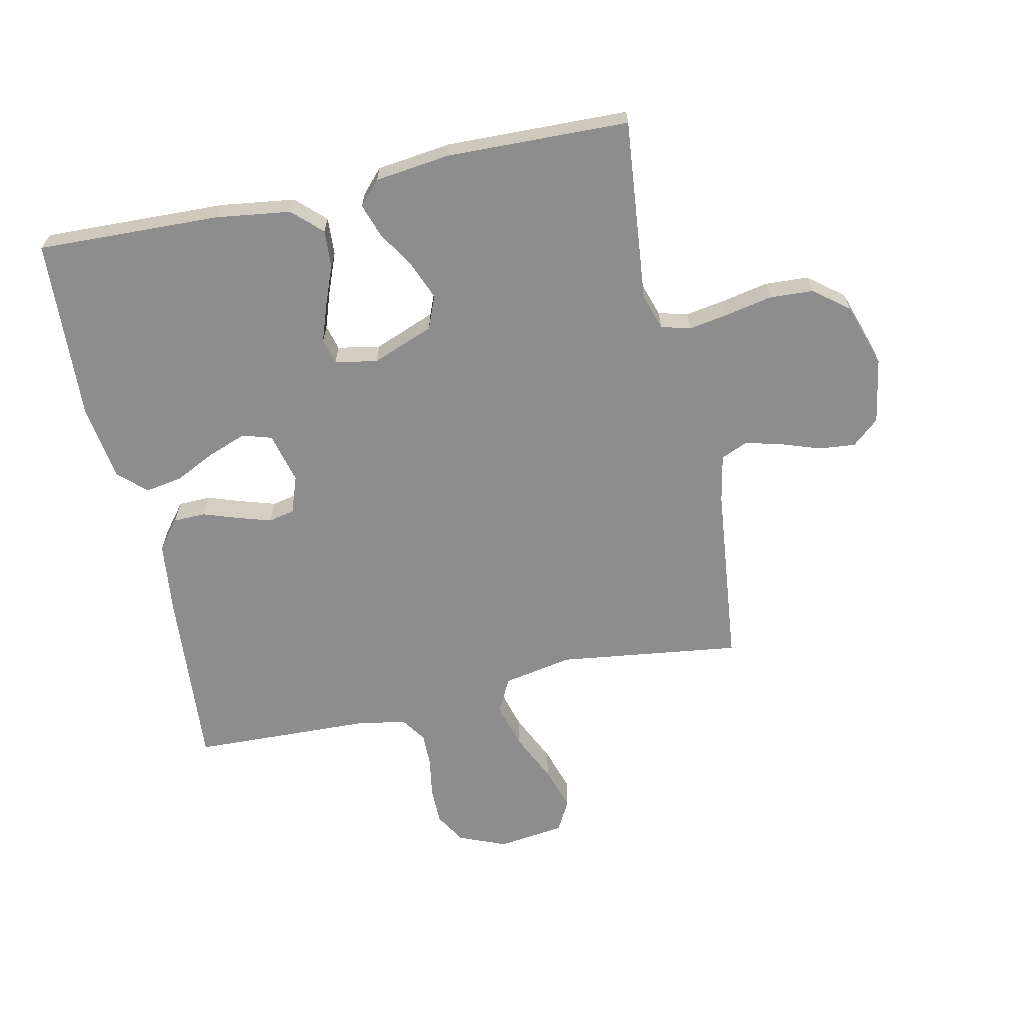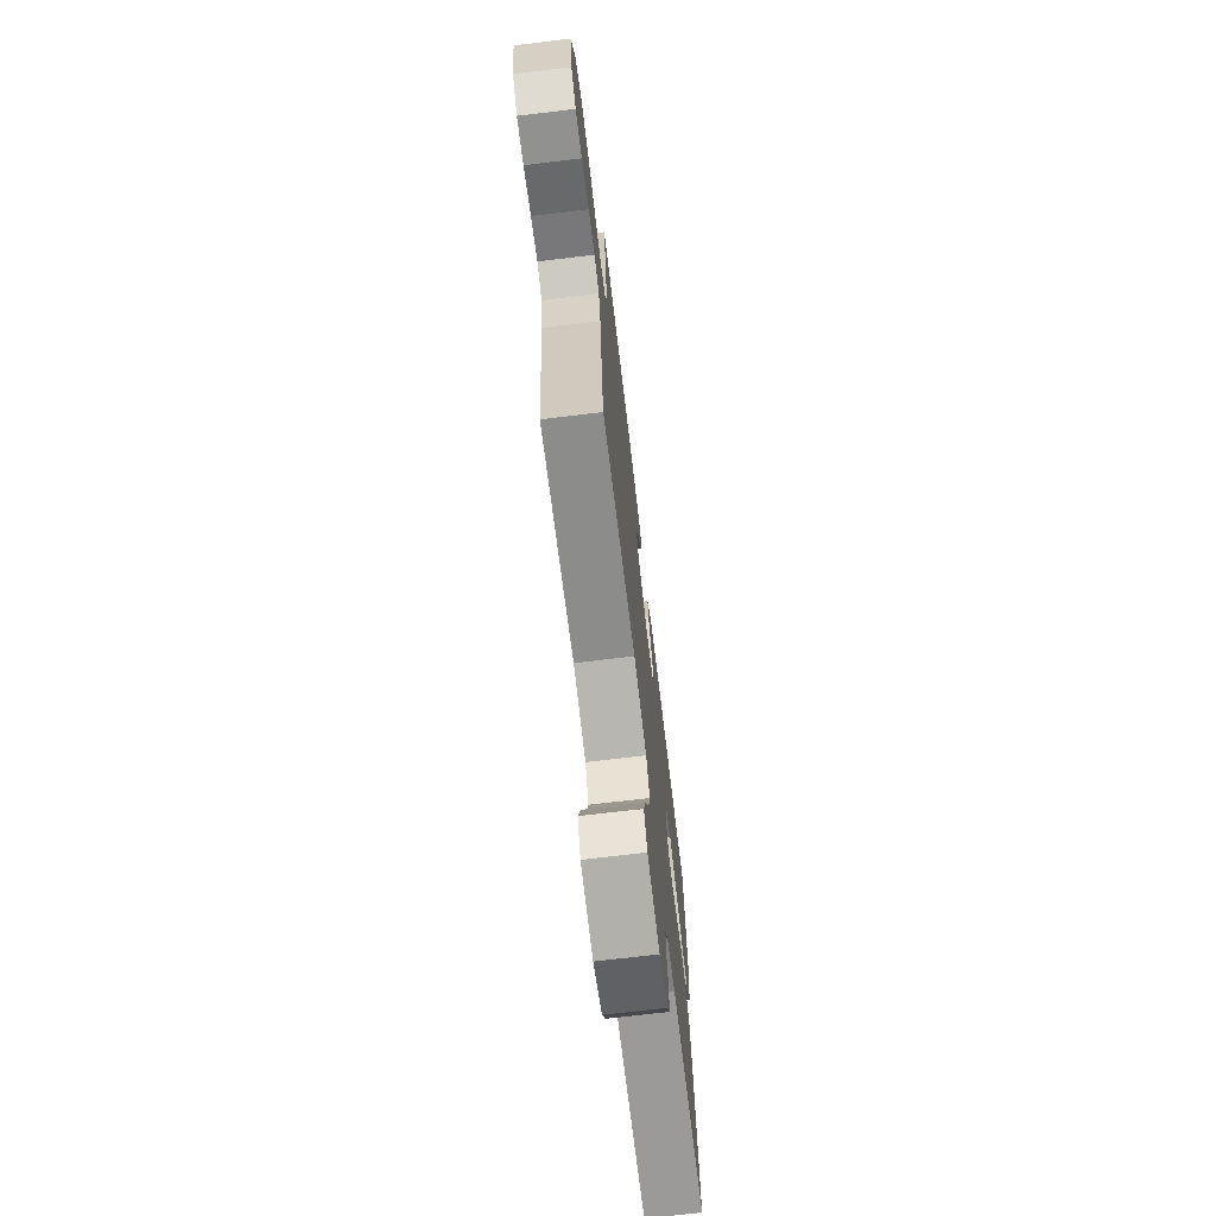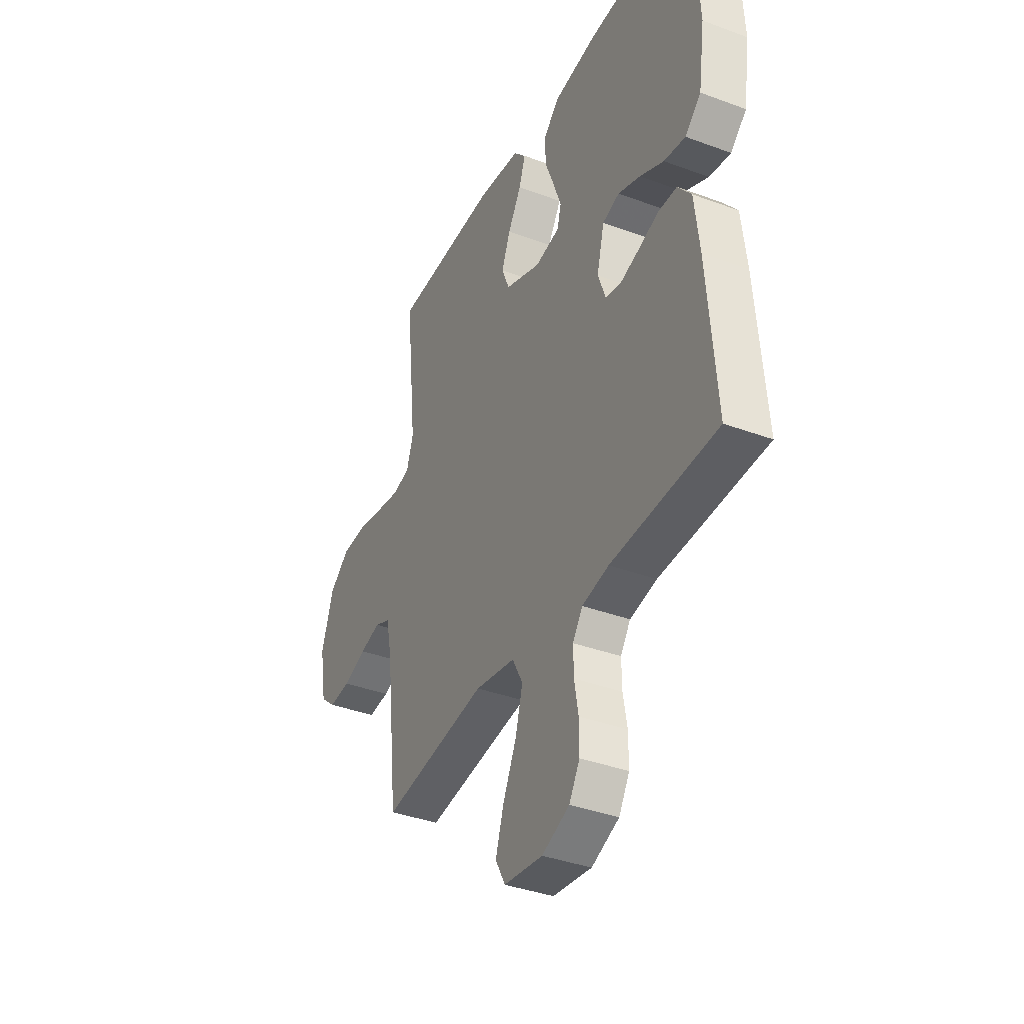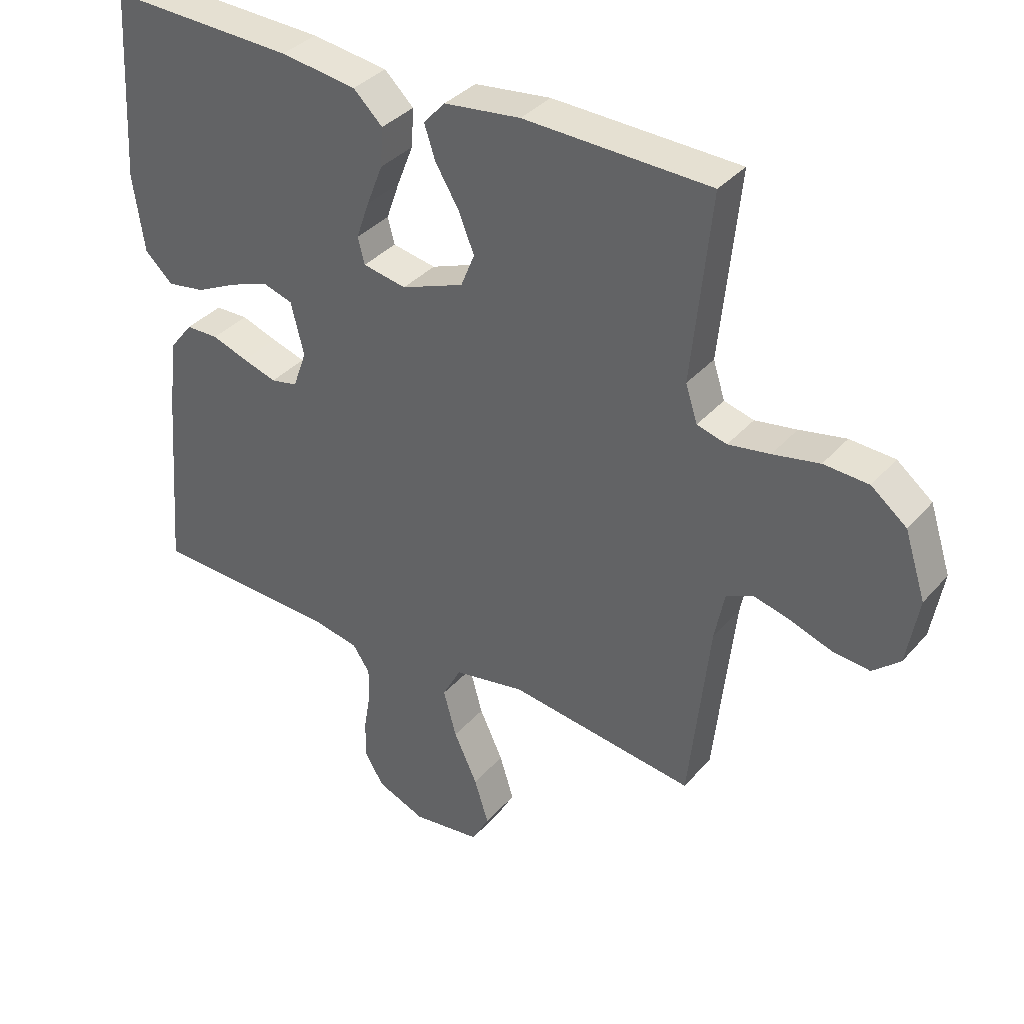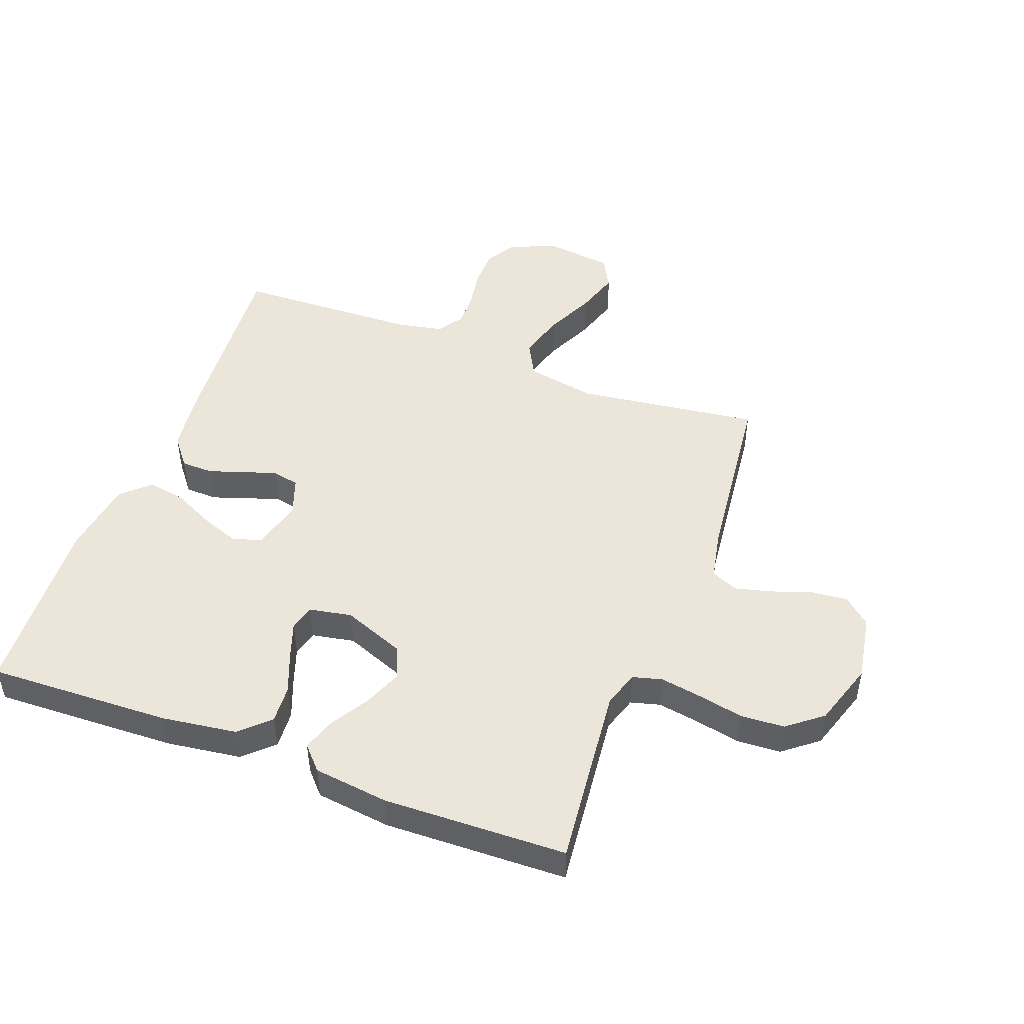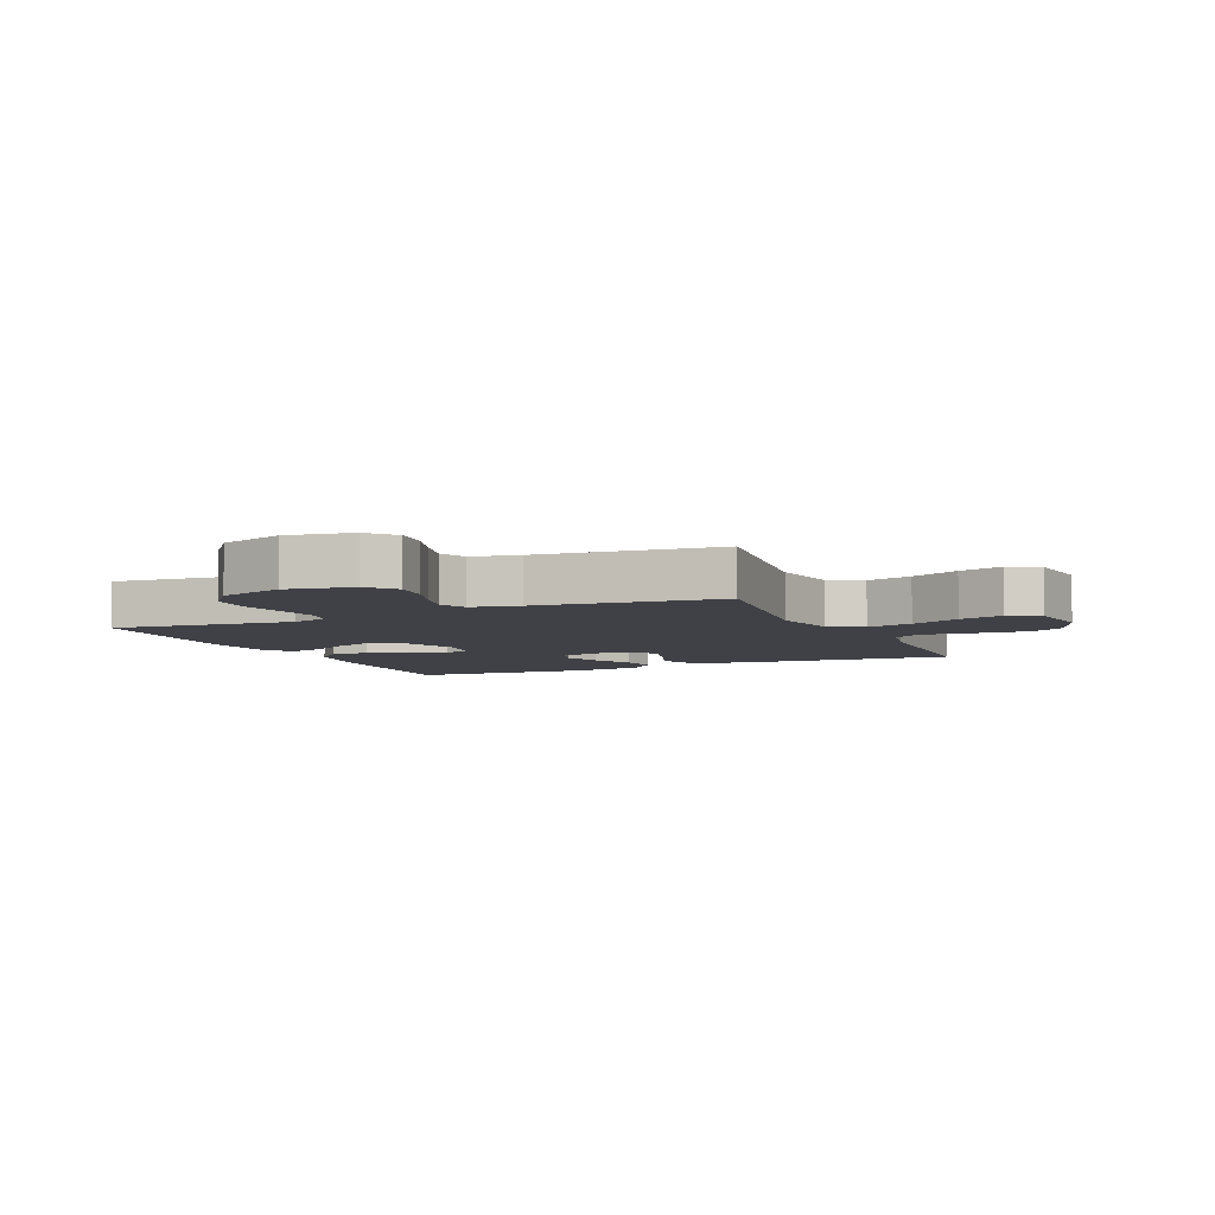
<metadata>
{"format":"obj","ext":"obj","renderer":"f3d","projection":"perspective","resolution":1024,"background":"white","views":[{"elev":-64.7,"azim":12.3,"up":"+Y"},{"elev":-71.5,"azim":96.8,"up":"+Z"},{"elev":-37.6,"azim":-115.4,"up":"+Z"},{"elev":36.1,"azim":35.3,"up":"+Z"},{"elev":48.1,"azim":20.6,"up":"+Y"},{"elev":-6.0,"azim":113.9,"up":"+Y"}]}
</metadata>
<code>
v -0.5 0.07 -0.5
v -0.476 0.07 -0.2
v -0.462 0.07 -0.082
v -0.424 0.07 -0.034
v -0.371 0.07 -0.033
v -0.313 0.07 -0.053
v -0.258 0.07 -0.07
v -0.215 0.07 -0.061
v -0.193 0.07 0
v -0.214 0.07 0.084
v -0.262 0.07 0.099
v -0.325 0.07 0.076
v -0.393 0.07 0.043
v -0.454 0.07 0.033
v -0.499 0.07 0.075
v -0.517 0.07 0.2
v -0.5 0.07 0.5
v -0.2 0.07 0.489
v -0.077 0.07 0.472
v -0.03 0.07 0.427
v -0.034 0.07 0.365
v -0.06 0.07 0.299
v -0.081 0.07 0.239
v -0.07 0.07 0.197
v 0 0.07 0.184
v 0.101 0.07 0.223
v 0.123 0.07 0.277
v 0.098 0.07 0.339
v 0.06 0.07 0.402
v 0.042 0.07 0.456
v 0.077 0.07 0.494
v 0.2 0.07 0.509
v 0.5 0.07 0.5
v 0.469 0.07 0.2
v 0.488 0.07 0.141
v 0.536 0.07 0.128
v 0.603 0.07 0.139
v 0.678 0.07 0.154
v 0.75 0.07 0.15
v 0.807 0.07 0.105
v 0.841 0.07 0
v 0.822 0.07 -0.108
v 0.778 0.07 -0.146
v 0.718 0.07 -0.14
v 0.652 0.07 -0.117
v 0.593 0.07 -0.102
v 0.549 0.07 -0.121
v 0.533 0.07 -0.2
v 0.5 0.07 -0.5
v 0.2 0.07 -0.46
v 0.086 0.07 -0.481
v 0.056 0.07 -0.537
v 0.077 0.07 -0.613
v 0.115 0.07 -0.694
v 0.138 0.07 -0.767
v 0.11 0.07 -0.818
v 0 0.07 -0.832
v -0.078 0.07 -0.8
v -0.108 0.07 -0.749
v -0.108 0.07 -0.687
v -0.097 0.07 -0.623
v -0.096 0.07 -0.567
v -0.124 0.07 -0.526
v -0.2 0.07 -0.511
v -0.5 0 -0.5
v -0.476 0 -0.2
v -0.462 0 -0.082
v -0.424 0 -0.034
v -0.371 0 -0.033
v -0.313 0 -0.053
v -0.258 0 -0.07
v -0.215 0 -0.061
v -0.193 0 0
v -0.214 0 0.084
v -0.262 0 0.099
v -0.325 0 0.076
v -0.393 0 0.043
v -0.454 0 0.033
v -0.499 0 0.075
v -0.517 0 0.2
v -0.5 0 0.5
v -0.2 0 0.489
v -0.077 0 0.472
v -0.03 0 0.427
v -0.034 0 0.365
v -0.06 0 0.299
v -0.081 0 0.239
v -0.07 0 0.197
v 0 0 0.184
v 0.101 0 0.223
v 0.123 0 0.277
v 0.098 0 0.339
v 0.06 0 0.402
v 0.042 0 0.456
v 0.077 0 0.494
v 0.2 0 0.509
v 0.5 0 0.5
v 0.469 0 0.2
v 0.488 0 0.141
v 0.536 0 0.128
v 0.603 0 0.139
v 0.678 0 0.154
v 0.75 0 0.15
v 0.807 0 0.105
v 0.841 0 0
v 0.822 0 -0.108
v 0.778 0 -0.146
v 0.718 0 -0.14
v 0.652 0 -0.117
v 0.593 0 -0.102
v 0.549 0 -0.121
v 0.533 0 -0.2
v 0.5 0 -0.5
v 0.2 0 -0.46
v 0.086 0 -0.481
v 0.056 0 -0.537
v 0.077 0 -0.613
v 0.115 0 -0.694
v 0.138 0 -0.767
v 0.11 0 -0.818
v 0 0 -0.832
v -0.078 0 -0.8
v -0.108 0 -0.749
v -0.108 0 -0.687
v -0.097 0 -0.623
v -0.096 0 -0.567
v -0.124 0 -0.526
v -0.2 0 -0.511
f 58 59 60 61
f 58 61 62
f 57 58 62
f 56 57 62
f 53 54 55 56
f 52 53 56 62
f 51 52 62 63
f 48 49 50
f 47 48 50 51
f 42 43 44 45
f 42 45 46
f 41 42 46
f 40 41 46
f 37 38 39 40
f 36 37 40 46
f 35 36 46 47
f 31 32 33 34
f 28 29 30 31
f 27 28 31 34
f 26 27 34 35
f 19 20 21 22
f 19 22 23
f 18 19 23
f 17 18 23 24
f 15 16 17 24
f 12 13 14 15
f 11 12 15 24
f 3 4 5 6
f 3 6 7
f 64 1 2 3
f 64 3 7
f 63 64 7 8
f 51 63 8 9
f 47 51 9 10
f 25 26 35 47
f 24 25 47
f 10 11 24 47
f 125 124 123 122
f 126 125 122
f 126 122 121
f 126 121 120
f 120 119 118 117
f 126 120 117 116
f 127 126 116 115
f 114 113 112
f 115 114 112 111
f 109 108 107 106
f 110 109 106
f 110 106 105
f 110 105 104
f 104 103 102 101
f 110 104 101 100
f 111 110 100 99
f 98 97 96 95
f 95 94 93 92
f 98 95 92 91
f 99 98 91 90
f 86 85 84 83
f 87 86 83
f 87 83 82
f 88 87 82 81
f 88 81 80 79
f 79 78 77 76
f 88 79 76 75
f 70 69 68 67
f 71 70 67
f 67 66 65 128
f 71 67 128
f 72 71 128 127
f 73 72 127 115
f 74 73 115 111
f 111 99 90 89
f 111 89 88
f 111 88 75 74
f 1 65 66 2
f 2 66 67 3
f 3 67 68 4
f 4 68 69 5
f 5 69 70 6
f 6 70 71 7
f 7 71 72 8
f 8 72 73 9
f 9 73 74 10
f 10 74 75 11
f 11 75 76 12
f 12 76 77 13
f 13 77 78 14
f 14 78 79 15
f 15 79 80 16
f 16 80 81 17
f 17 81 82 18
f 18 82 83 19
f 19 83 84 20
f 20 84 85 21
f 21 85 86 22
f 22 86 87 23
f 23 87 88 24
f 24 88 89 25
f 25 89 90 26
f 26 90 91 27
f 27 91 92 28
f 28 92 93 29
f 29 93 94 30
f 30 94 95 31
f 31 95 96 32
f 32 96 97 33
f 33 97 98 34
f 34 98 99 35
f 35 99 100 36
f 36 100 101 37
f 37 101 102 38
f 38 102 103 39
f 39 103 104 40
f 40 104 105 41
f 41 105 106 42
f 42 106 107 43
f 43 107 108 44
f 44 108 109 45
f 45 109 110 46
f 46 110 111 47
f 47 111 112 48
f 48 112 113 49
f 49 113 114 50
f 50 114 115 51
f 51 115 116 52
f 52 116 117 53
f 53 117 118 54
f 54 118 119 55
f 55 119 120 56
f 56 120 121 57
f 57 121 122 58
f 58 122 123 59
f 59 123 124 60
f 60 124 125 61
f 61 125 126 62
f 62 126 127 63
f 63 127 128 64
f 64 128 65 1

</code>
